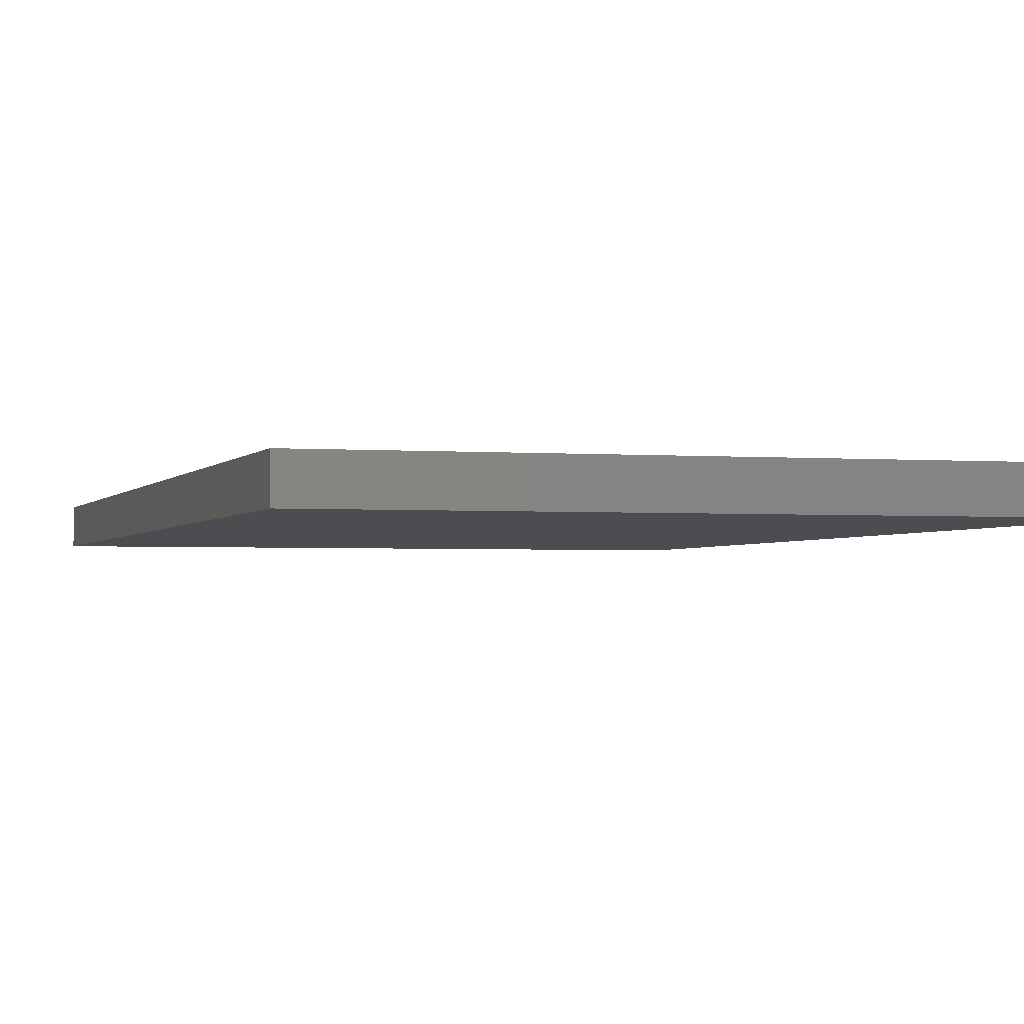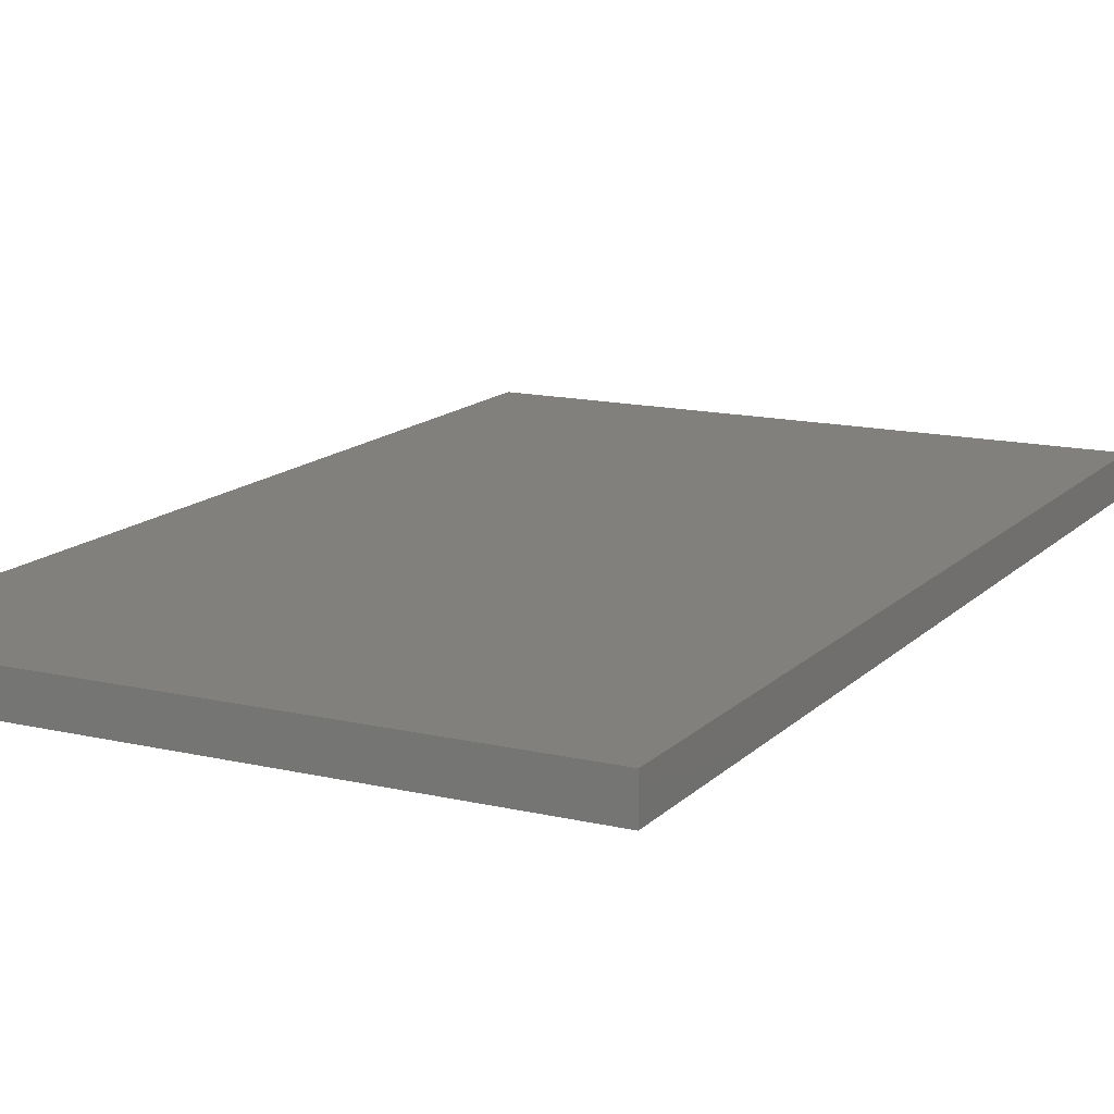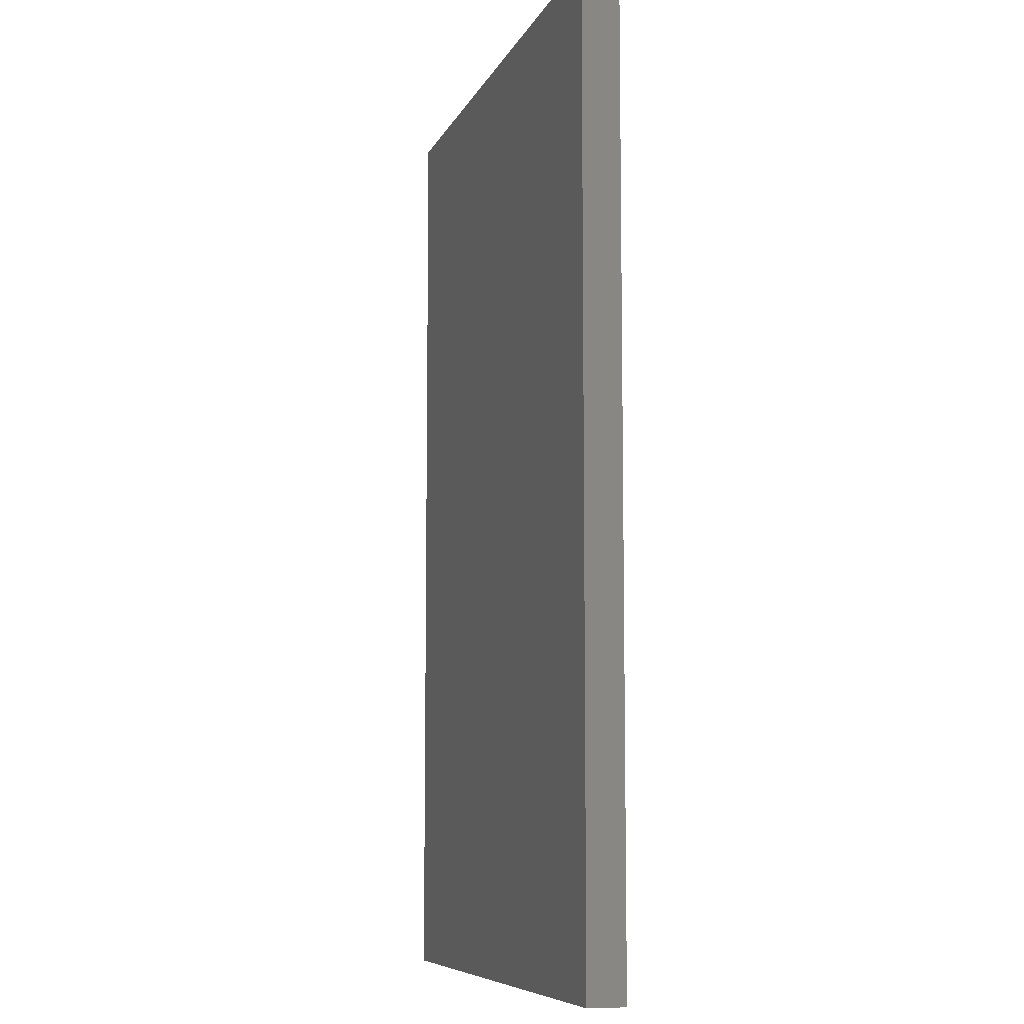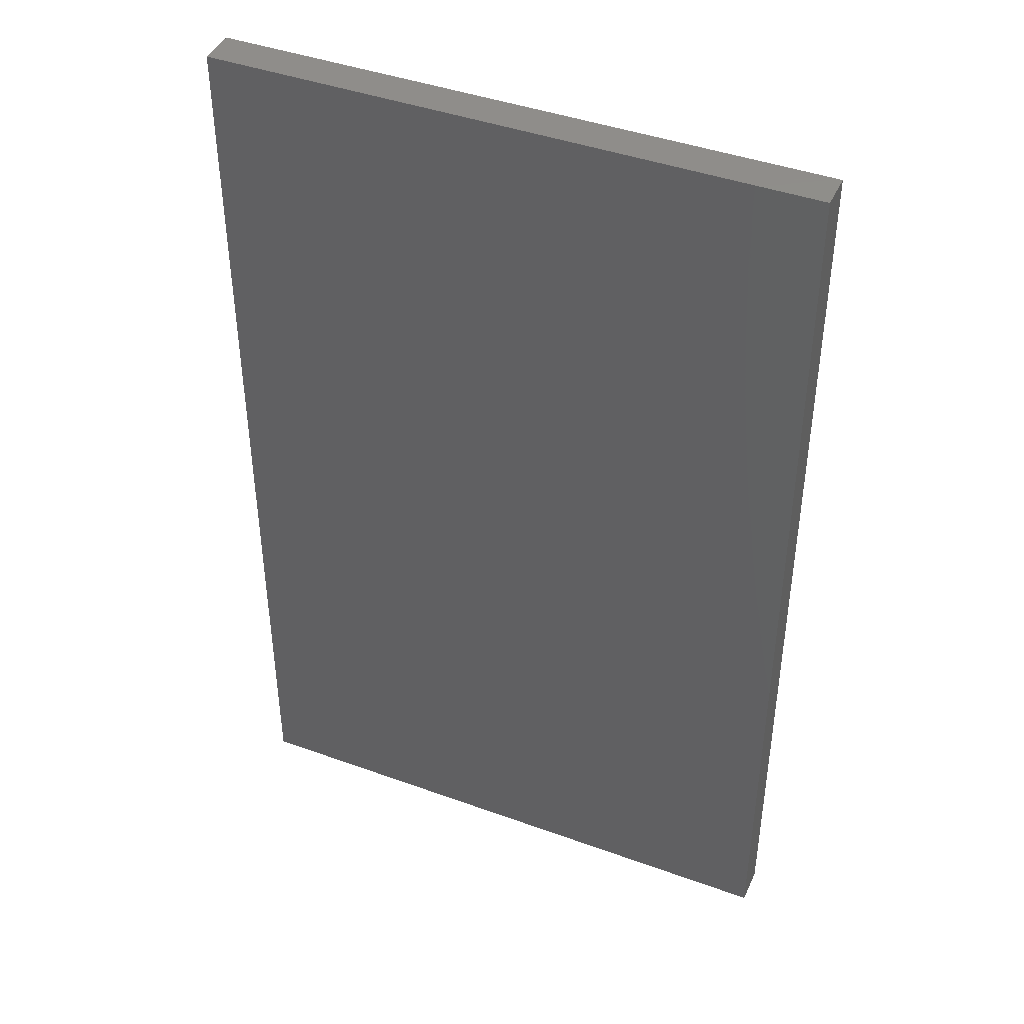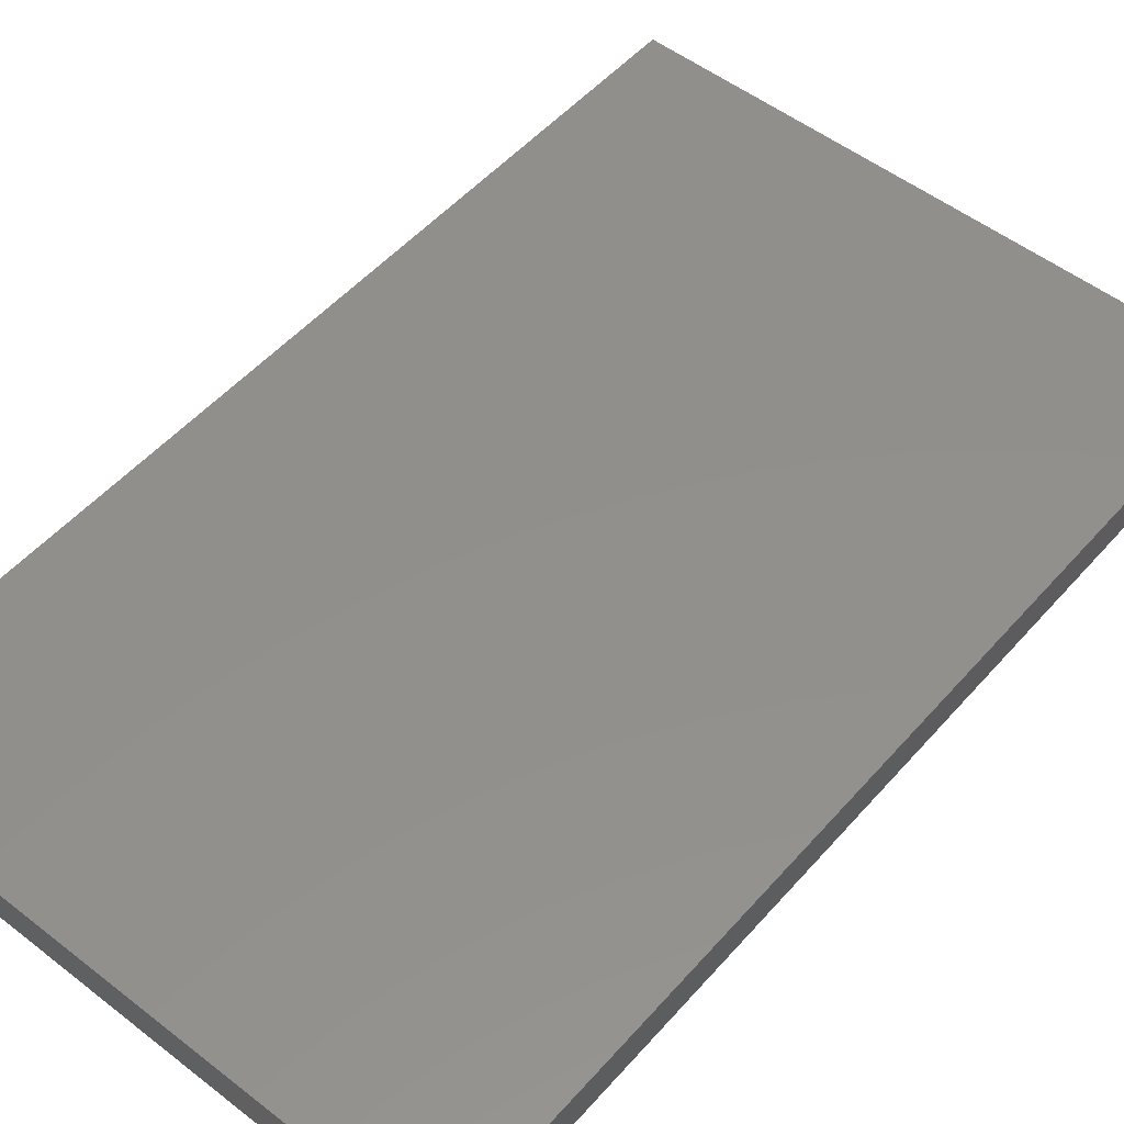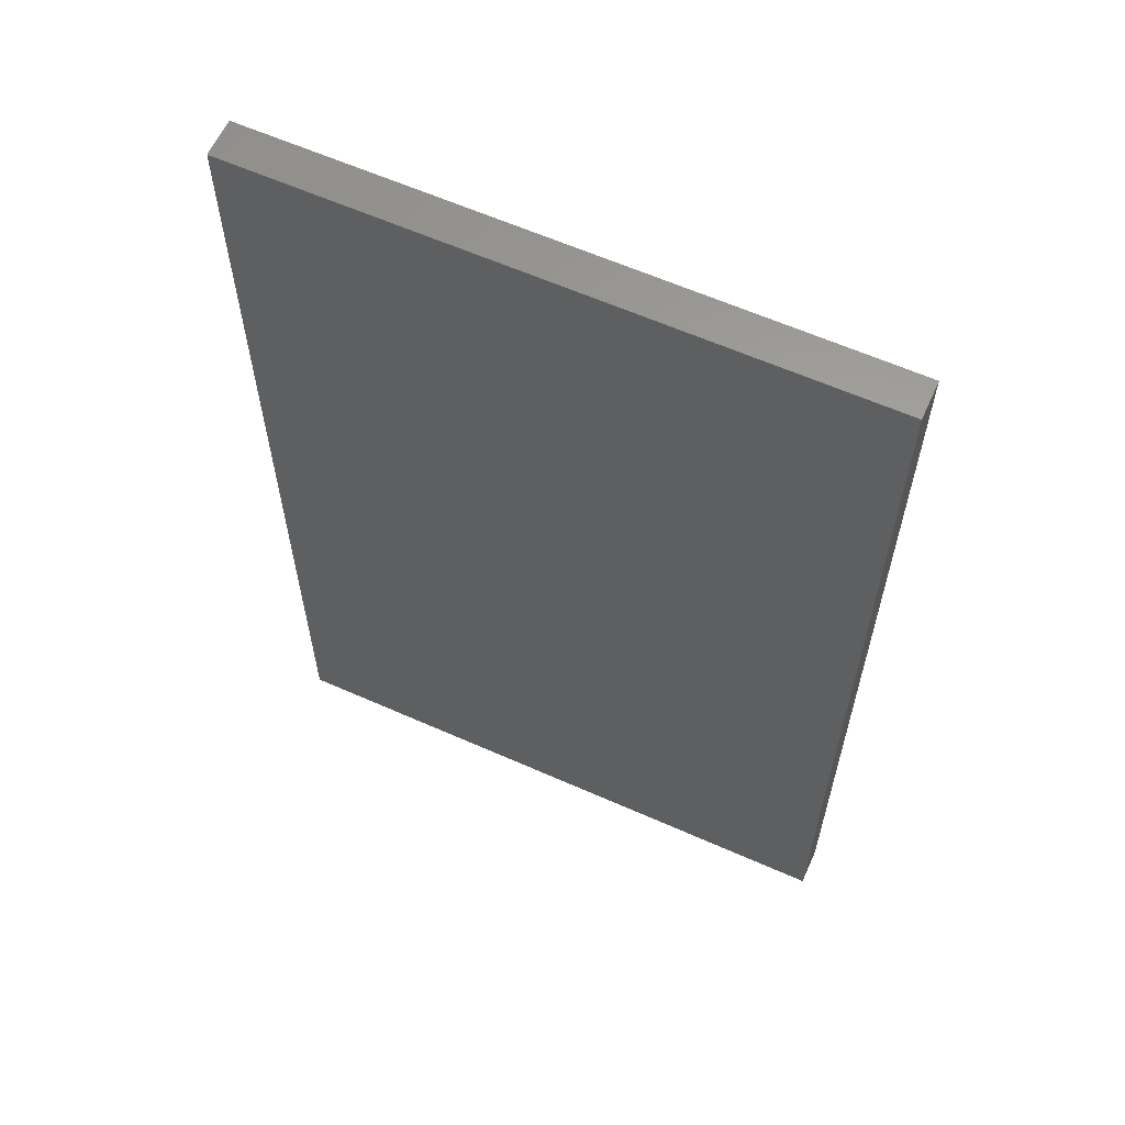
<metadata>
{"format":"stl","ext":"stl","renderer":"f3d","projection":"perspective","resolution":1024,"background":"white","views":[{"elev":-2.2,"azim":-16.6,"up":"+Z"},{"elev":14.2,"azim":27.3,"up":"+Z"},{"elev":-8.0,"azim":73.9,"up":"+Y"},{"elev":42.7,"azim":23.4,"up":"+Y"},{"elev":52.0,"azim":-140.0,"up":"+Z"},{"elev":61.5,"azim":-155.7,"up":"+Y"}]}
</metadata>
<code>
# stl→obj: 8 verts, 12 faces
v 0.75 -1.403 0.05469
v -0.125 -1.403 0.05469
v 0.75 -1.403 0
v -0.125 -1.403 0
v 0.75 -0.003125 0.05469
v 0.75 -0.003125 0
v -0.125 -0.003125 0.05469
v -0.125 -0.003125 0
f 1 2 3
f 3 2 4
f 5 6 7
f 7 6 8
f 4 8 3
f 3 8 6
f 2 1 7
f 7 1 5
f 7 8 2
f 2 8 4
f 1 3 5
f 5 3 6

</code>
